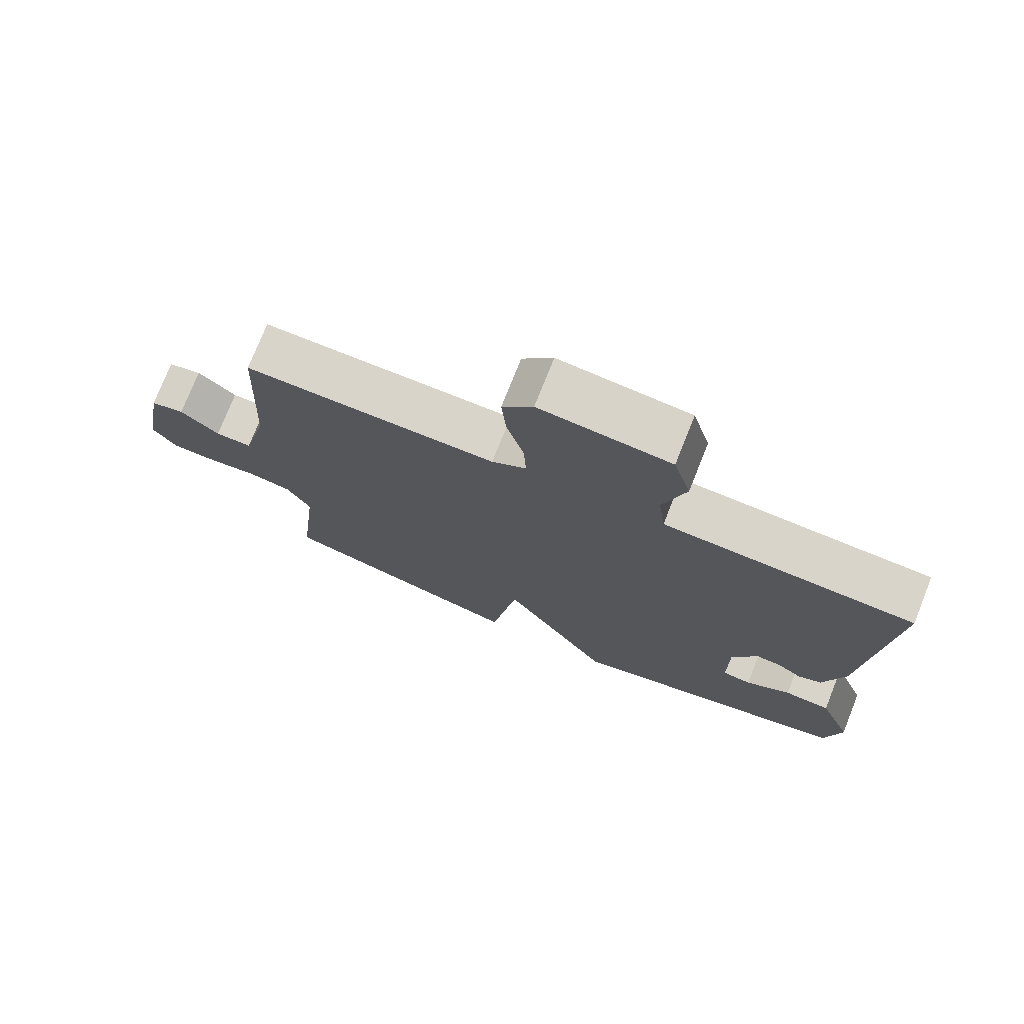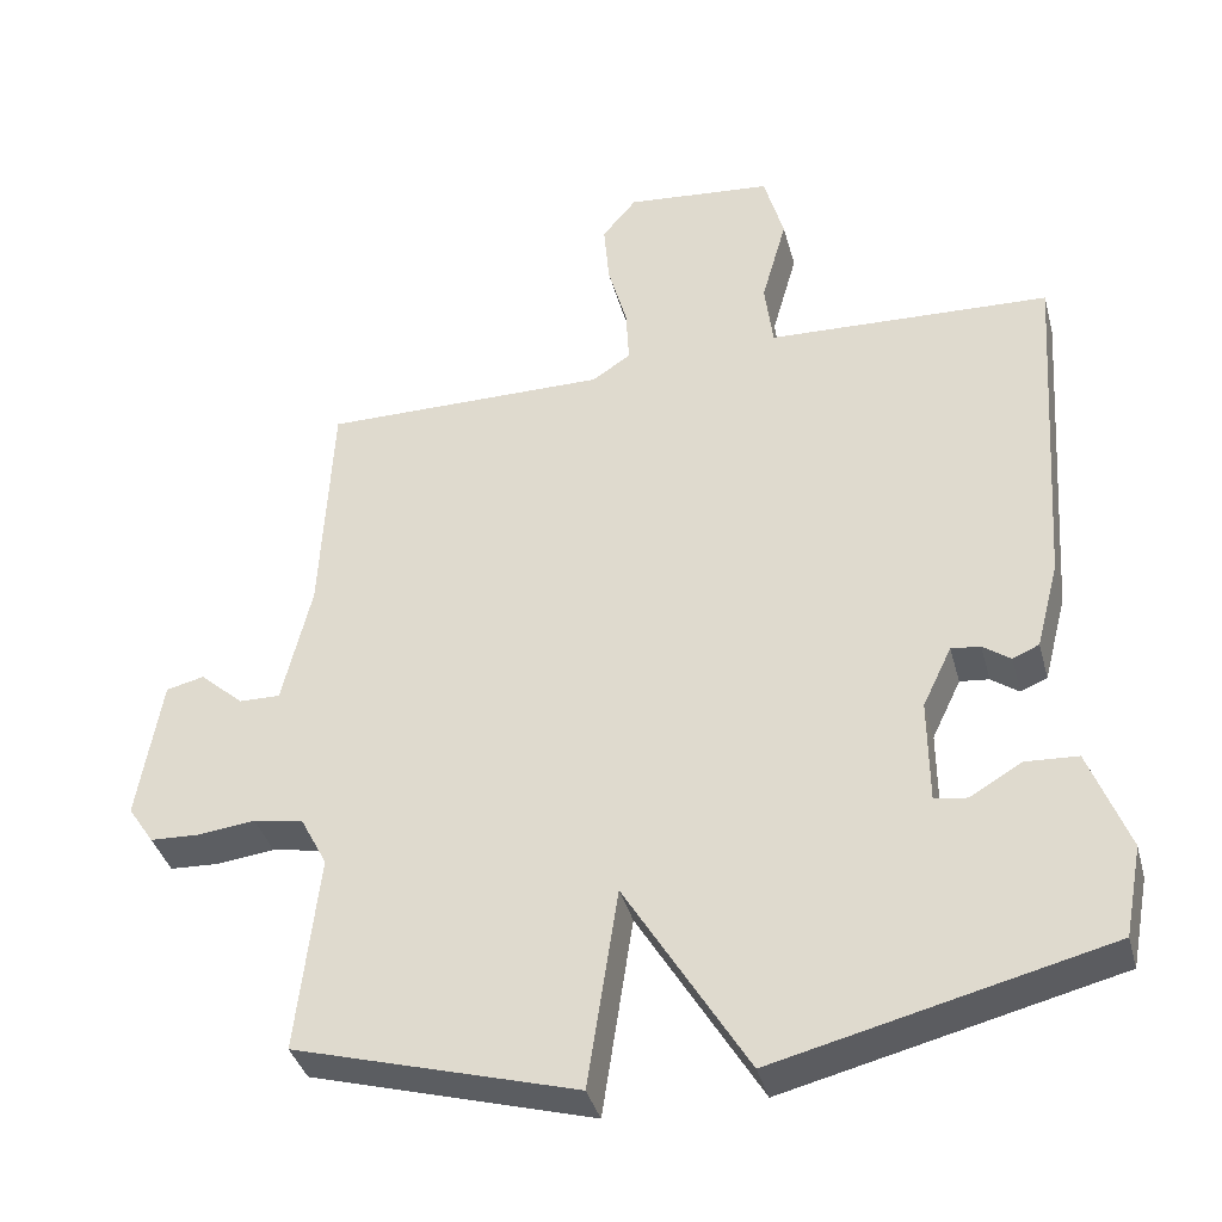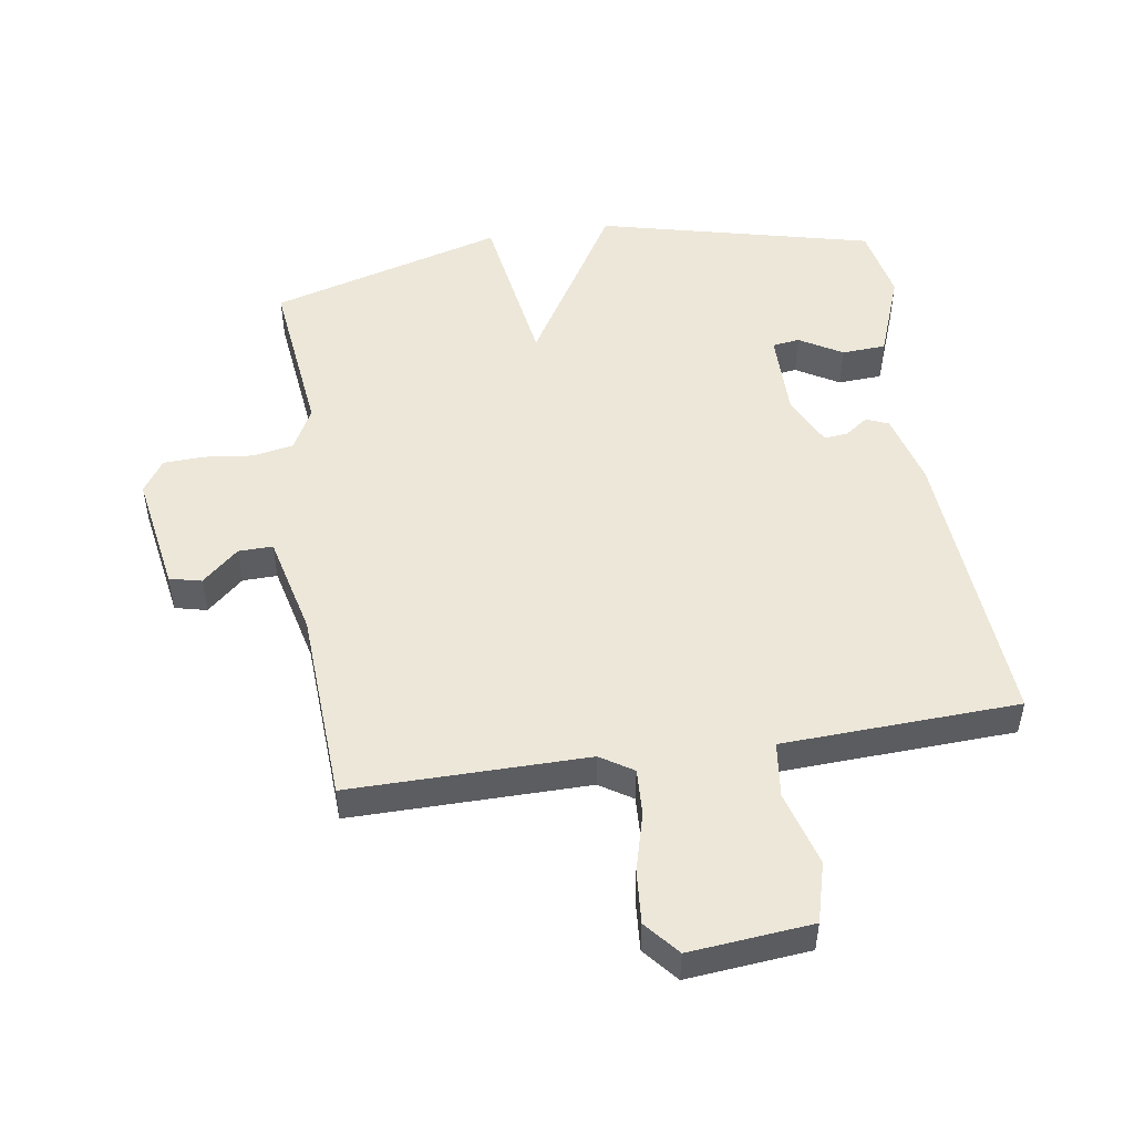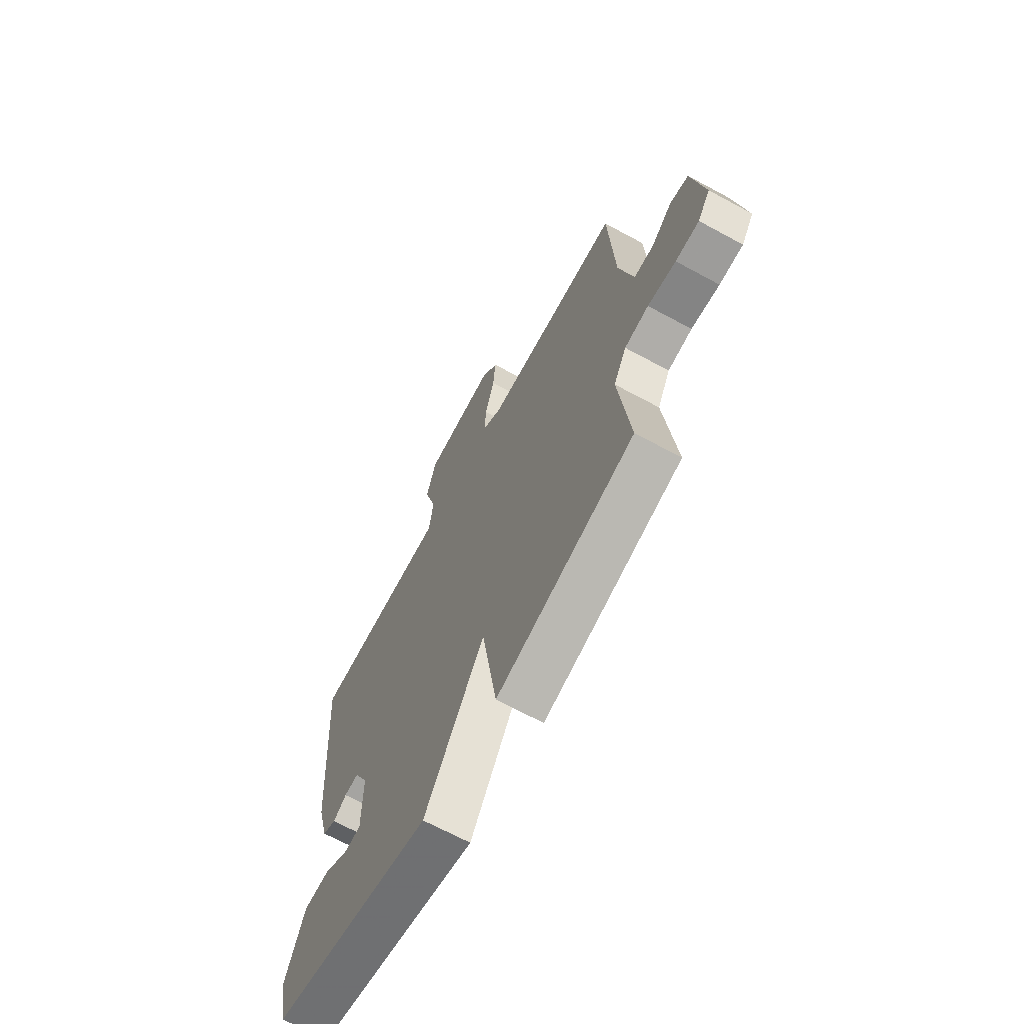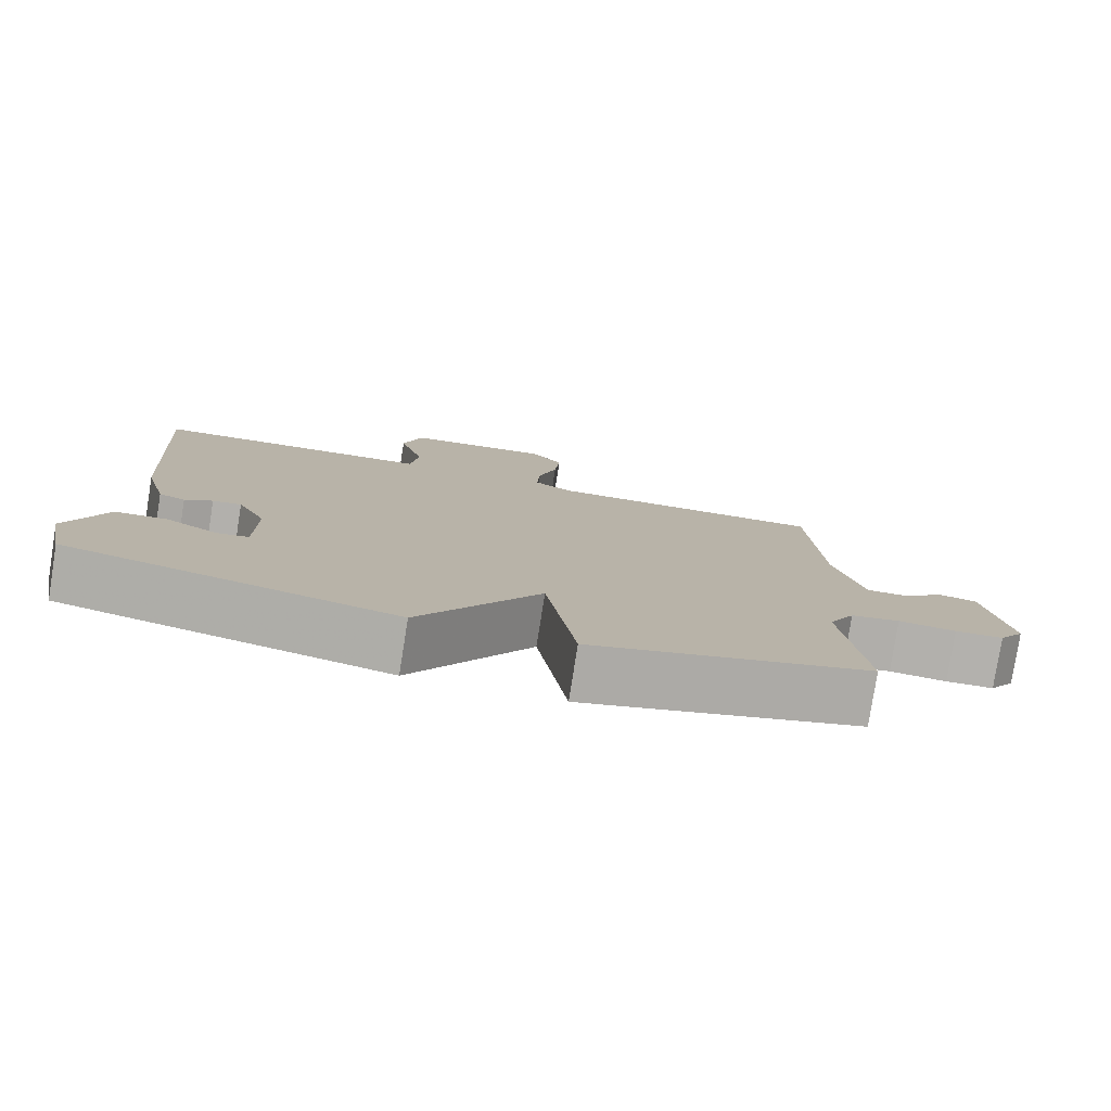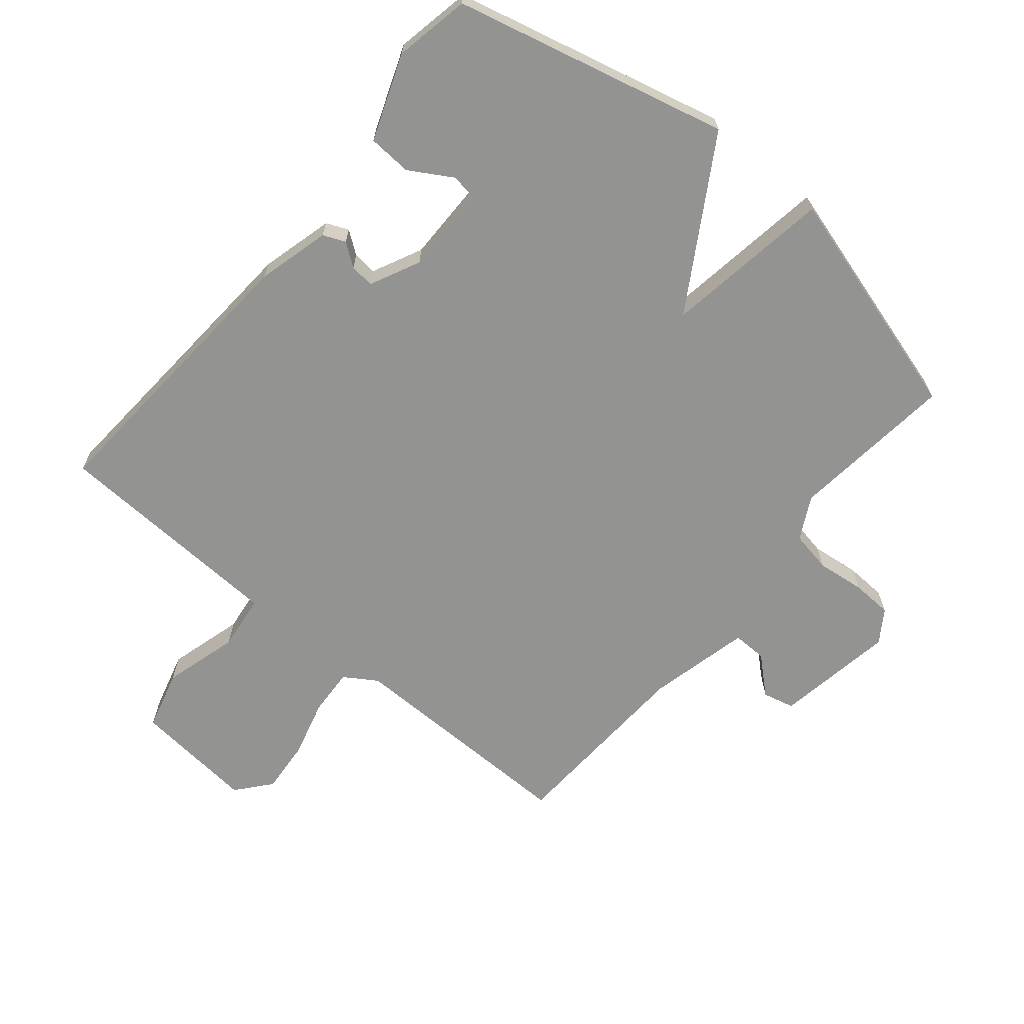
<metadata>
{"format":"obj","ext":"obj","renderer":"f3d","projection":"perspective","resolution":1024,"background":"white","views":[{"elev":75.5,"azim":21.7,"up":"+Z"},{"elev":-38.1,"azim":14.7,"up":"+Z"},{"elev":49.9,"azim":-8.8,"up":"+Y"},{"elev":-67.8,"azim":-118.5,"up":"+Z"},{"elev":-79.3,"azim":171.0,"up":"+Z"},{"elev":-66.6,"azim":140.2,"up":"+Y"}]}
</metadata>
<code>
v 0.5 0.07 0.5
v 0.469 0.07 0.041
v 0.439 0.07 -0.074
v 0.404 0.07 -0.089
v 0.368 0.07 -0.063
v 0.33 0.07 -0.059
v 0.292 0.07 -0.138
v 0.293 0.07 -0.276
v 0.336 0.07 -0.282
v 0.403 0.07 -0.242
v 0.472 0.07 -0.246
v 0.523 0.07 -0.381
v 0.5 0.07 -0.5
v 0.068 0.07 -0.606
v -0.092 0.07 -0.342
v -0.132 0.07 -0.606
v -0.5 0.07 -0.5
v -0.471 0.07 -0.239
v -0.506 0.07 -0.172
v -0.571 0.07 -0.16
v -0.647 0.07 -0.169
v -0.711 0.07 -0.166
v -0.745 0.07 -0.115
v -0.714 0.07 0.074
v -0.664 0.07 0.086
v -0.607 0.07 0.035
v -0.553 0.07 0.034
v -0.515 0.07 0.195
v -0.5 0.07 0.5
v -0.127 0.07 0.498
v -0.076 0.07 0.531
v -0.08 0.07 0.605
v -0.105 0.07 0.696
v -0.112 0.07 0.78
v -0.067 0.07 0.834
v 0.125 0.07 0.816
v 0.151 0.07 0.722
v 0.118 0.07 0.604
v 0.129 0.07 0.516
v 0.291 0.07 0.509
v 0.5 0 0.5
v 0.469 0 0.041
v 0.439 0 -0.074
v 0.404 0 -0.089
v 0.368 0 -0.063
v 0.33 0 -0.059
v 0.292 0 -0.138
v 0.293 0 -0.276
v 0.336 0 -0.282
v 0.403 0 -0.242
v 0.472 0 -0.246
v 0.523 0 -0.381
v 0.5 0 -0.5
v 0.068 0 -0.606
v -0.092 0 -0.342
v -0.132 0 -0.606
v -0.5 0 -0.5
v -0.471 0 -0.239
v -0.506 0 -0.172
v -0.571 0 -0.16
v -0.647 0 -0.169
v -0.711 0 -0.166
v -0.745 0 -0.115
v -0.714 0 0.074
v -0.664 0 0.086
v -0.607 0 0.035
v -0.553 0 0.034
v -0.515 0 0.195
v -0.5 0 0.5
v -0.127 0 0.498
v -0.076 0 0.531
v -0.08 0 0.605
v -0.105 0 0.696
v -0.112 0 0.78
v -0.067 0 0.834
v 0.125 0 0.816
v 0.151 0 0.722
v 0.118 0 0.604
v 0.129 0 0.516
v 0.291 0 0.509
f 36 37 38
f 35 36 38
f 34 35 38
f 33 34 38
f 32 33 38
f 31 32 38 39
f 30 31 39
f 28 29 30
f 30 39 40
f 28 30 40
f 27 28 40
f 24 25 26
f 23 24 26
f 22 23 26
f 21 22 26
f 20 21 26
f 19 20 26 27
f 40 1 2
f 27 40 2
f 19 27 2
f 18 19 2
f 15 16 17 18
f 12 13 14
f 11 12 14
f 10 11 14
f 9 10 14
f 8 9 14 15
f 7 8 15 18
f 2 3 4 5
f 2 5 6
f 18 2 6
f 6 7 18
f 78 77 76
f 78 76 75
f 78 75 74
f 78 74 73
f 78 73 72
f 79 78 72 71
f 79 71 70
f 70 69 68
f 80 79 70
f 80 70 68
f 80 68 67
f 66 65 64
f 66 64 63
f 66 63 62
f 66 62 61
f 66 61 60
f 67 66 60 59
f 42 41 80
f 42 80 67
f 42 67 59
f 42 59 58
f 58 57 56 55
f 54 53 52
f 54 52 51
f 54 51 50
f 54 50 49
f 55 54 49 48
f 58 55 48 47
f 45 44 43 42
f 46 45 42
f 46 42 58
f 58 47 46
f 1 41 42 2
f 2 42 43 3
f 3 43 44 4
f 4 44 45 5
f 5 45 46 6
f 6 46 47 7
f 7 47 48 8
f 8 48 49 9
f 9 49 50 10
f 10 50 51 11
f 11 51 52 12
f 12 52 53 13
f 13 53 54 14
f 14 54 55 15
f 15 55 56 16
f 16 56 57 17
f 17 57 58 18
f 18 58 59 19
f 19 59 60 20
f 20 60 61 21
f 21 61 62 22
f 22 62 63 23
f 23 63 64 24
f 24 64 65 25
f 25 65 66 26
f 26 66 67 27
f 27 67 68 28
f 28 68 69 29
f 29 69 70 30
f 30 70 71 31
f 31 71 72 32
f 32 72 73 33
f 33 73 74 34
f 34 74 75 35
f 35 75 76 36
f 36 76 77 37
f 37 77 78 38
f 38 78 79 39
f 39 79 80 40
f 40 80 41 1

</code>
